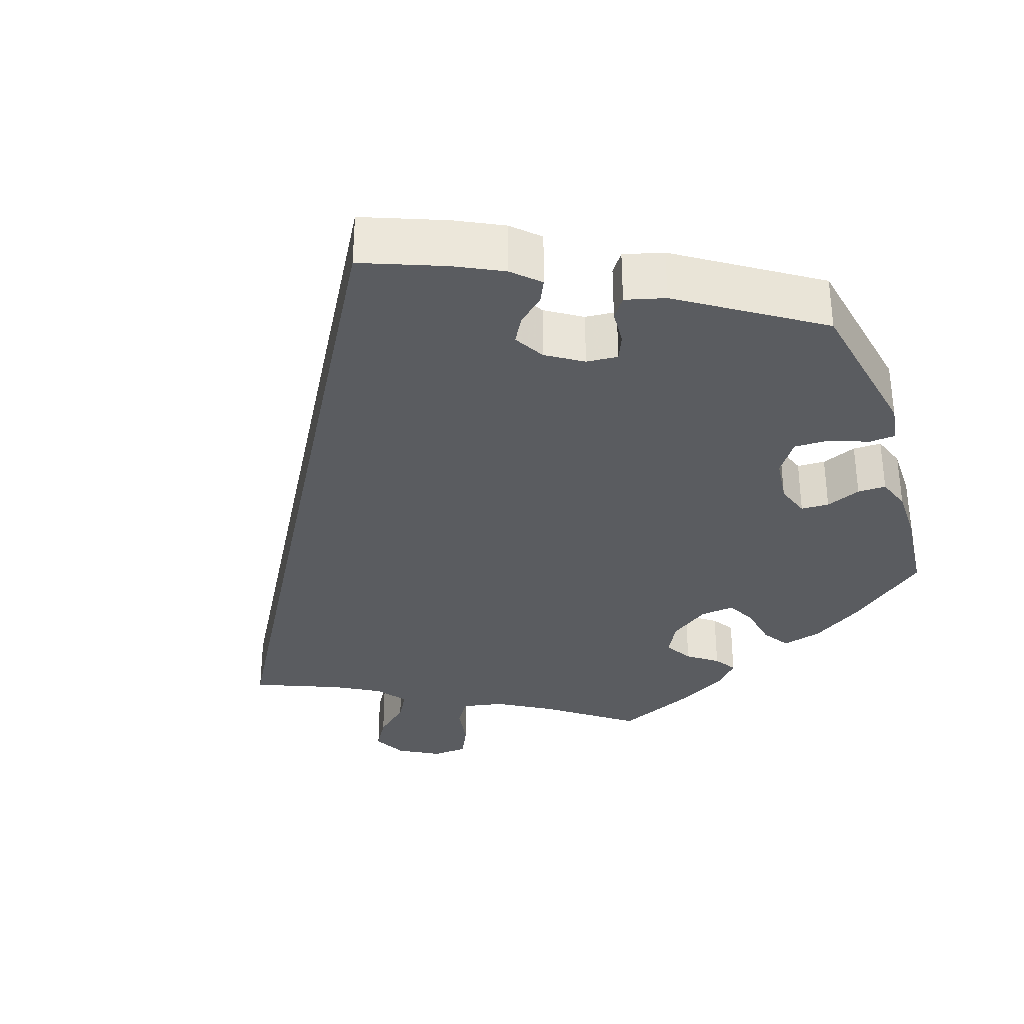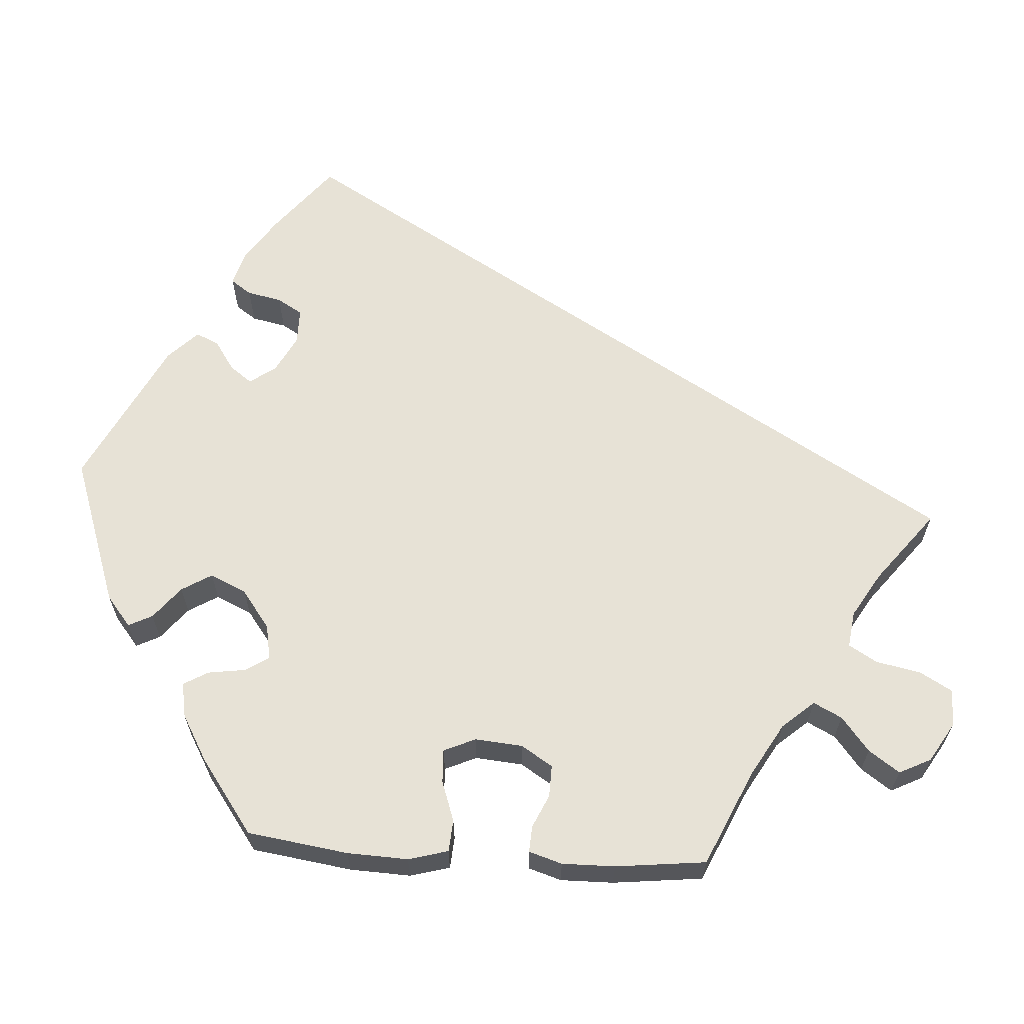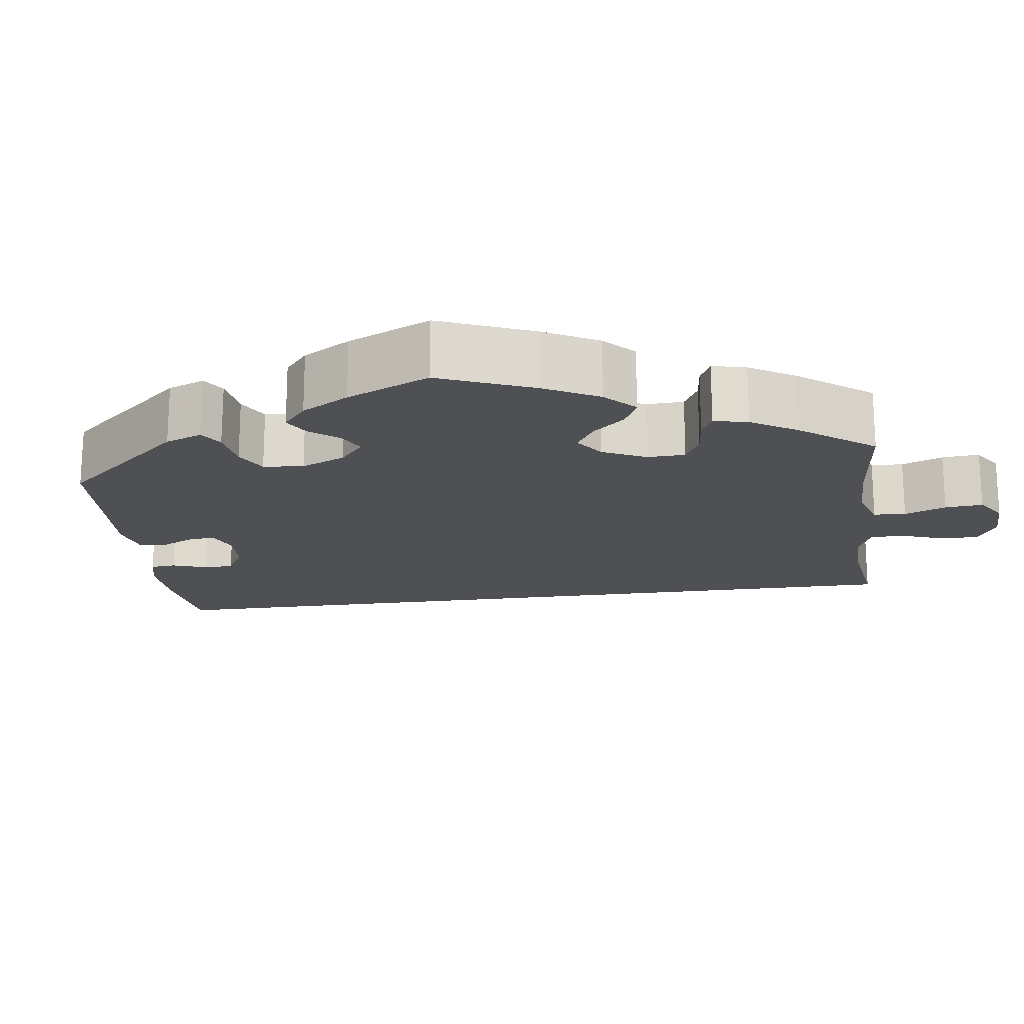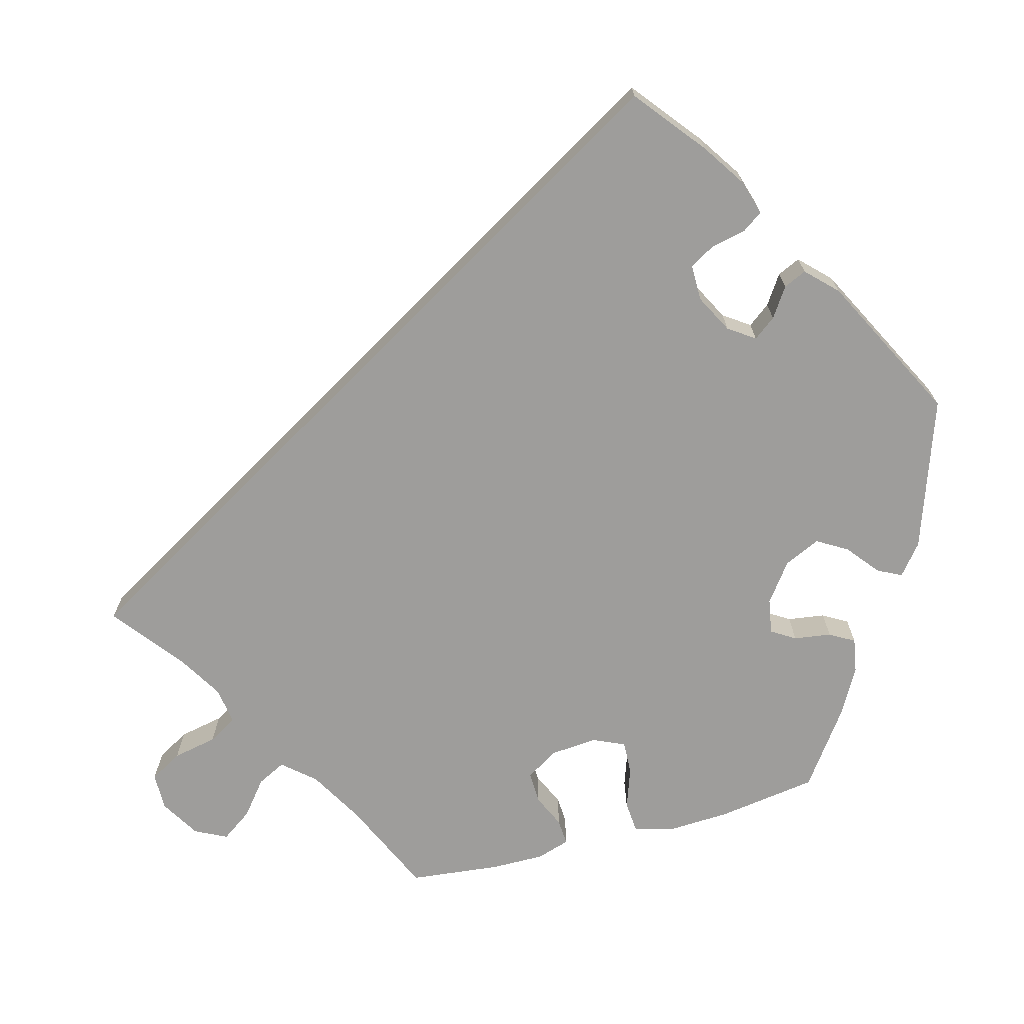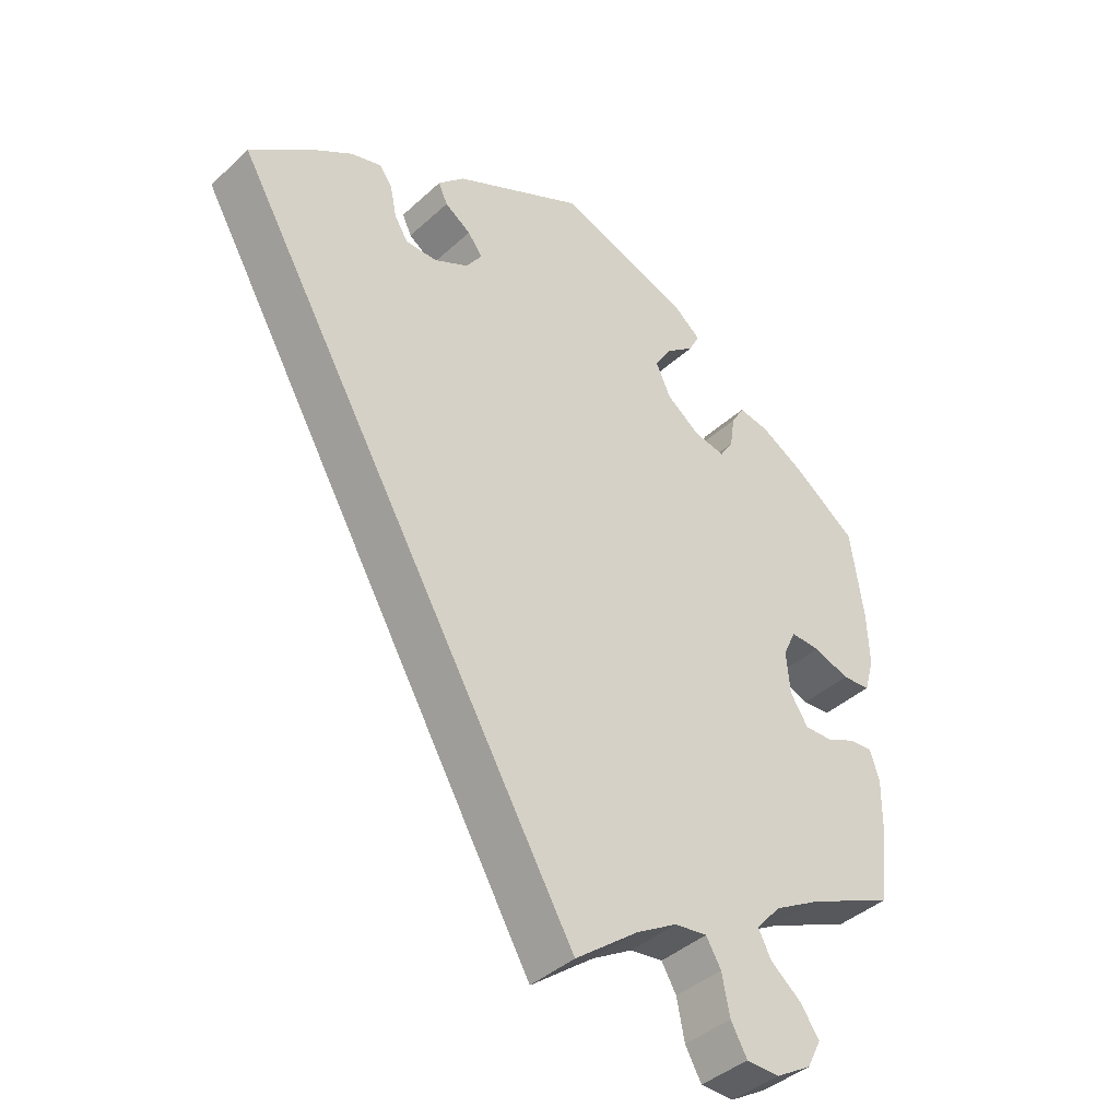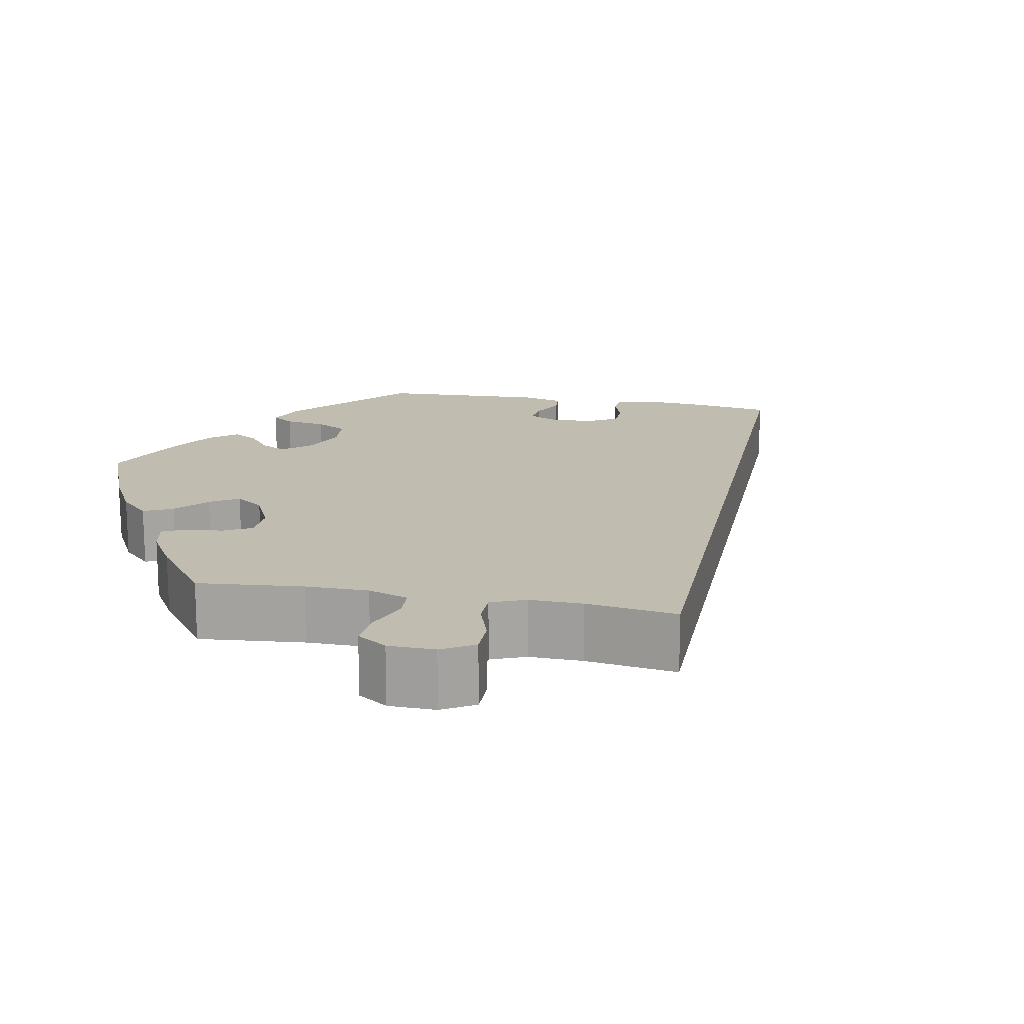
<metadata>
{"format":"obj","ext":"obj","renderer":"f3d","projection":"perspective","resolution":1024,"background":"white","views":[{"elev":-34.0,"azim":-41.5,"up":"+Y"},{"elev":63.7,"azim":93.8,"up":"+Y"},{"elev":-18.9,"azim":67.7,"up":"+Y"},{"elev":-70.5,"azim":-74.7,"up":"+Y"},{"elev":-40.7,"azim":-42.0,"up":"+Z"},{"elev":16.3,"azim":161.3,"up":"+Y"}]}
</metadata>
<code>
v -0.501 0.07 0.289
v -0.413 0.07 0.359
v -0.357 0.07 0.396
v -0.313 0.07 0.409
v -0.295 0.07 0.383
v -0.286 0.07 0.339
v -0.267 0.07 0.307
v -0.222 0.07 0.307
v -0.174 0.07 0.332
v -0.151 0.07 0.365
v -0.172 0.07 0.393
v -0.209 0.07 0.418
v -0.222 0.07 0.447
v -0.185 0.07 0.484
v 0 0.07 0.578
v 0.189 0.07 0.512
v 0.227 0.07 0.481
v 0.212 0.07 0.451
v 0.171 0.07 0.418
v 0.148 0.07 0.38
v 0.169 0.07 0.334
v 0.217 0.07 0.298
v 0.261 0.07 0.29
v 0.28 0.07 0.32
v 0.287 0.07 0.367
v 0.305 0.07 0.398
v 0.349 0.07 0.39
v 0.408 0.07 0.356
v 0.5 0.07 0.289
v 0.518 0.07 0.162
v 0.521 0.07 0.085
v 0.507 0.07 0.035
v 0.467 0.07 0.032
v 0.416 0.07 0.05
v 0.374 0.07 0.052
v 0.356 0.07 0.012
v 0.361 0.07 -0.048
v 0.386 0.07 -0.088
v 0.426 0.07 -0.087
v 0.468 0.07 -0.068
v 0.501 0.07 -0.066
v 0.514 0.07 -0.108
v 0.513 0.07 -0.175
v 0.5 0.07 -0.289
v 0.38 0.07 -0.343
v 0.312 0.07 -0.382
v 0.277 0.07 -0.422
v 0.295 0.07 -0.458
v 0.338 0.07 -0.493
v 0.365 0.07 -0.532
v 0.345 0.07 -0.572
v 0.295 0.07 -0.602
v 0.248 0.07 -0.601
v 0.225 0.07 -0.56
v 0.214 0.07 -0.504
v 0.193 0.07 -0.468
v 0.147 0.07 -0.474
v 0.09 0.07 -0.508
v 0 0.07 -0.578
v -0.501 0 0.289
v -0.413 0 0.359
v -0.357 0 0.396
v -0.313 0 0.409
v -0.295 0 0.383
v -0.286 0 0.339
v -0.267 0 0.307
v -0.222 0 0.307
v -0.174 0 0.332
v -0.151 0 0.365
v -0.172 0 0.393
v -0.209 0 0.418
v -0.222 0 0.447
v -0.185 0 0.484
v 0 0 0.578
v 0.189 0 0.512
v 0.227 0 0.481
v 0.212 0 0.451
v 0.171 0 0.418
v 0.148 0 0.38
v 0.169 0 0.334
v 0.217 0 0.298
v 0.261 0 0.29
v 0.28 0 0.32
v 0.287 0 0.367
v 0.305 0 0.398
v 0.349 0 0.39
v 0.408 0 0.356
v 0.5 0 0.289
v 0.518 0 0.162
v 0.521 0 0.085
v 0.507 0 0.035
v 0.467 0 0.032
v 0.416 0 0.05
v 0.374 0 0.052
v 0.356 0 0.012
v 0.361 0 -0.048
v 0.386 0 -0.088
v 0.426 0 -0.087
v 0.468 0 -0.068
v 0.501 0 -0.066
v 0.514 0 -0.108
v 0.513 0 -0.175
v 0.5 0 -0.289
v 0.38 0 -0.343
v 0.312 0 -0.382
v 0.277 0 -0.422
v 0.295 0 -0.458
v 0.338 0 -0.493
v 0.365 0 -0.532
v 0.345 0 -0.572
v 0.295 0 -0.602
v 0.248 0 -0.601
v 0.225 0 -0.56
v 0.214 0 -0.504
v 0.193 0 -0.468
v 0.147 0 -0.474
v 0.09 0 -0.508
v 0 0 -0.578
f 58 59 1 2
f 57 58 2 3
f 56 57 3
f 52 53 54 55
f 52 55 56
f 48 49 50 51
f 47 48 51 52
f 42 43 44 45
f 42 45 46
f 39 40 41 42
f 38 39 42 46
f 37 38 46 47
f 31 32 33 34
f 31 34 35
f 30 31 35
f 29 30 35
f 28 29 35
f 27 28 35 36
f 24 25 26 27
f 23 24 27 36
f 16 17 18 19
f 16 19 20
f 15 16 20
f 14 15 20 21
f 11 12 13 14
f 10 11 14 21
f 3 4 5 6
f 3 6 7
f 47 52 56 3
f 22 23 36 37
f 9 10 21 22
f 8 9 22 37
f 7 8 37 47
f 3 7 47
f 61 60 118 117
f 62 61 117 116
f 62 116 115
f 114 113 112 111
f 115 114 111
f 110 109 108 107
f 111 110 107 106
f 104 103 102 101
f 105 104 101
f 101 100 99 98
f 105 101 98 97
f 106 105 97 96
f 93 92 91 90
f 94 93 90
f 94 90 89
f 94 89 88
f 94 88 87
f 95 94 87 86
f 86 85 84 83
f 95 86 83 82
f 78 77 76 75
f 79 78 75
f 79 75 74
f 80 79 74 73
f 73 72 71 70
f 80 73 70 69
f 65 64 63 62
f 66 65 62
f 62 115 111 106
f 96 95 82 81
f 81 80 69 68
f 96 81 68 67
f 106 96 67 66
f 106 66 62
f 1 60 61 2
f 2 61 62 3
f 3 62 63 4
f 4 63 64 5
f 5 64 65 6
f 6 65 66 7
f 7 66 67 8
f 8 67 68 9
f 9 68 69 10
f 10 69 70 11
f 11 70 71 12
f 12 71 72 13
f 13 72 73 14
f 14 73 74 15
f 15 74 75 16
f 16 75 76 17
f 17 76 77 18
f 18 77 78 19
f 19 78 79 20
f 20 79 80 21
f 21 80 81 22
f 22 81 82 23
f 23 82 83 24
f 24 83 84 25
f 25 84 85 26
f 26 85 86 27
f 27 86 87 28
f 28 87 88 29
f 29 88 89 30
f 30 89 90 31
f 31 90 91 32
f 32 91 92 33
f 33 92 93 34
f 34 93 94 35
f 35 94 95 36
f 36 95 96 37
f 37 96 97 38
f 38 97 98 39
f 39 98 99 40
f 40 99 100 41
f 41 100 101 42
f 42 101 102 43
f 43 102 103 44
f 44 103 104 45
f 45 104 105 46
f 46 105 106 47
f 47 106 107 48
f 48 107 108 49
f 49 108 109 50
f 50 109 110 51
f 51 110 111 52
f 52 111 112 53
f 53 112 113 54
f 54 113 114 55
f 55 114 115 56
f 56 115 116 57
f 57 116 117 58
f 58 117 118 59
f 59 118 60 1

</code>
